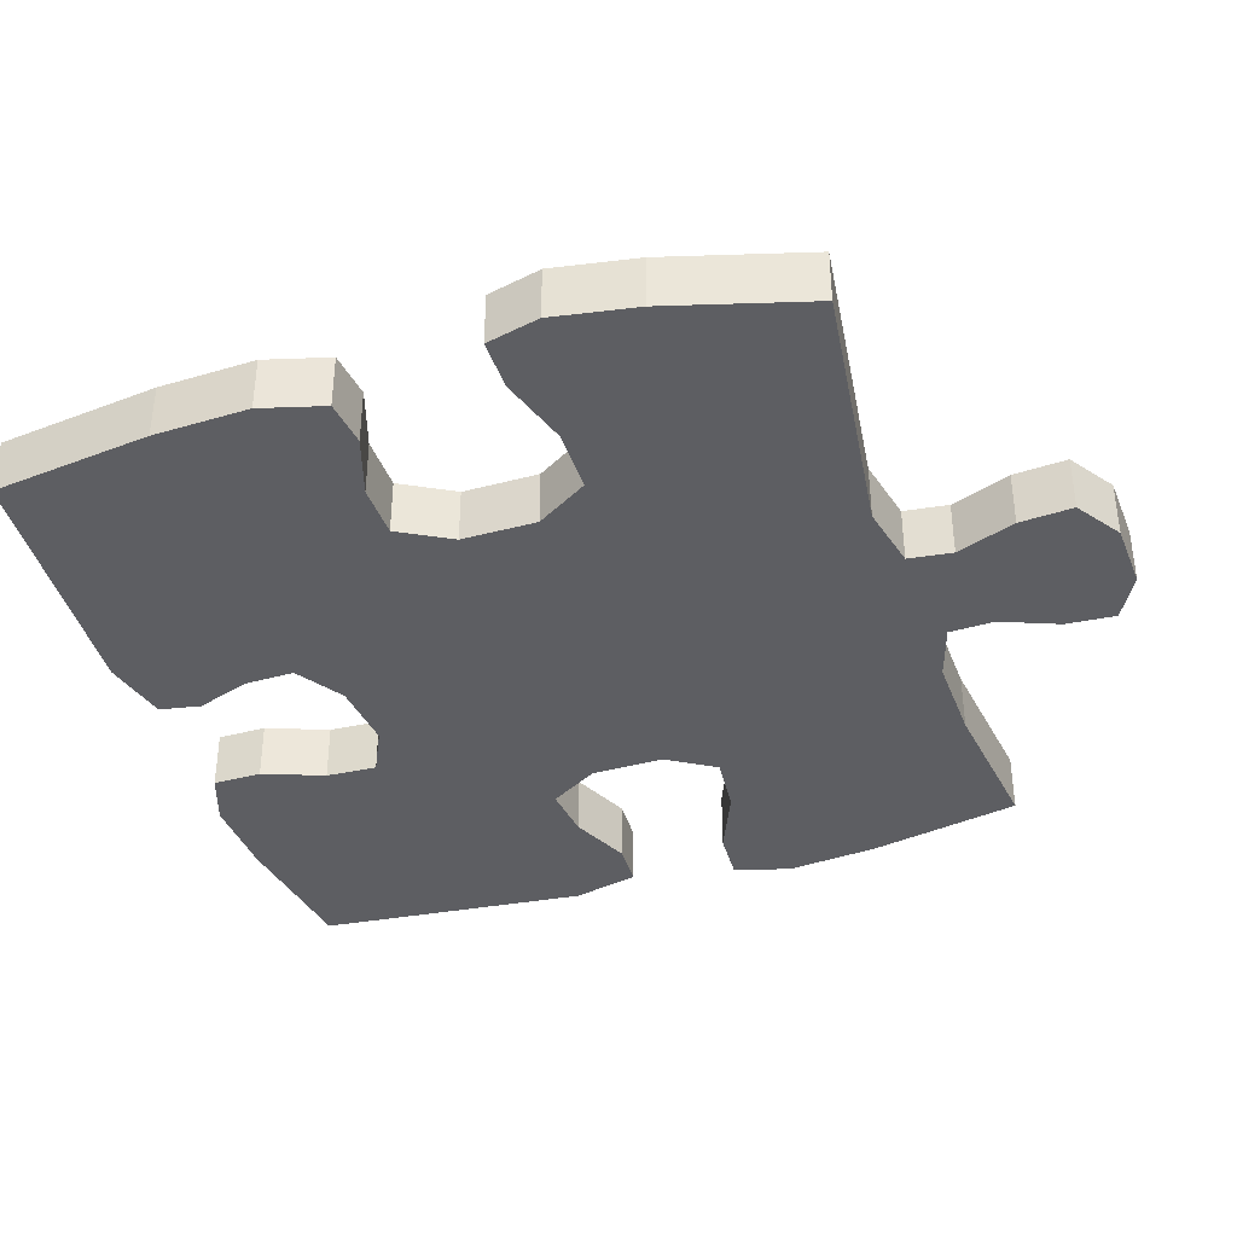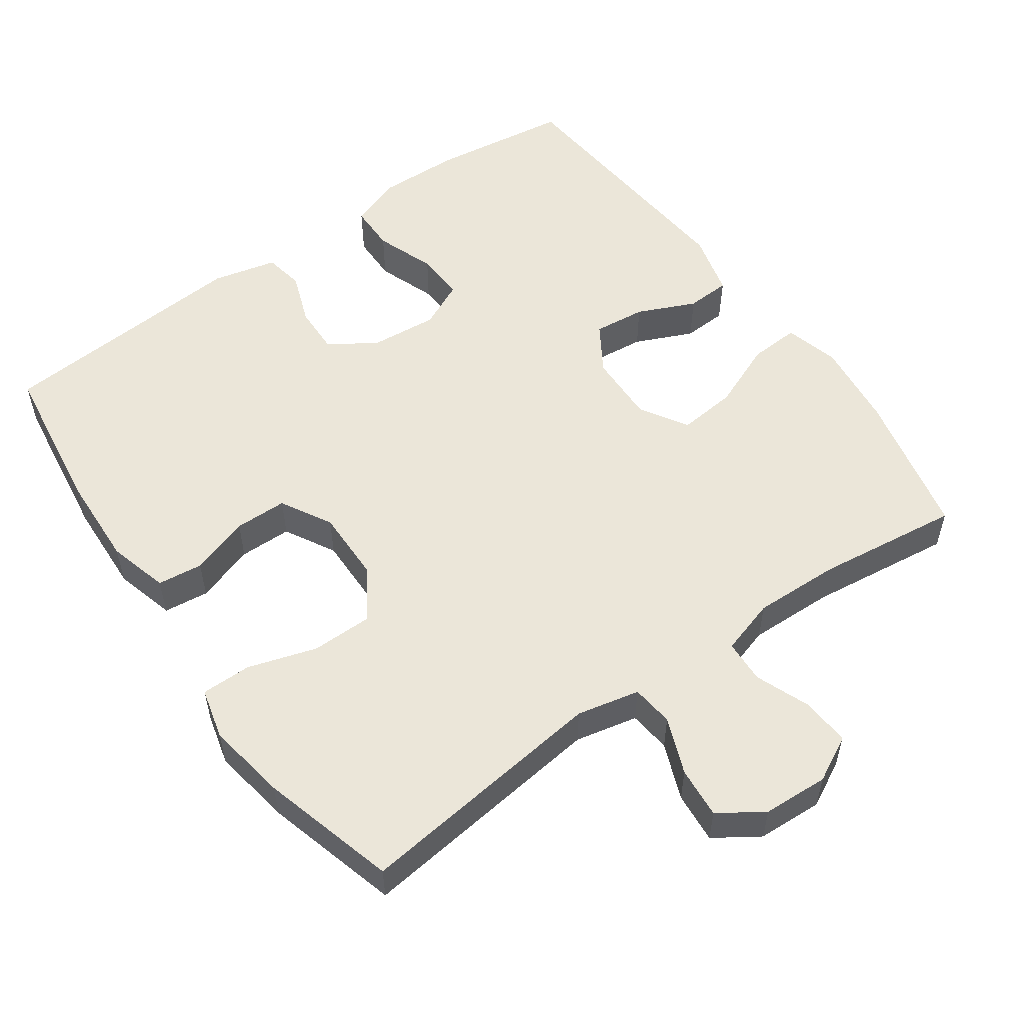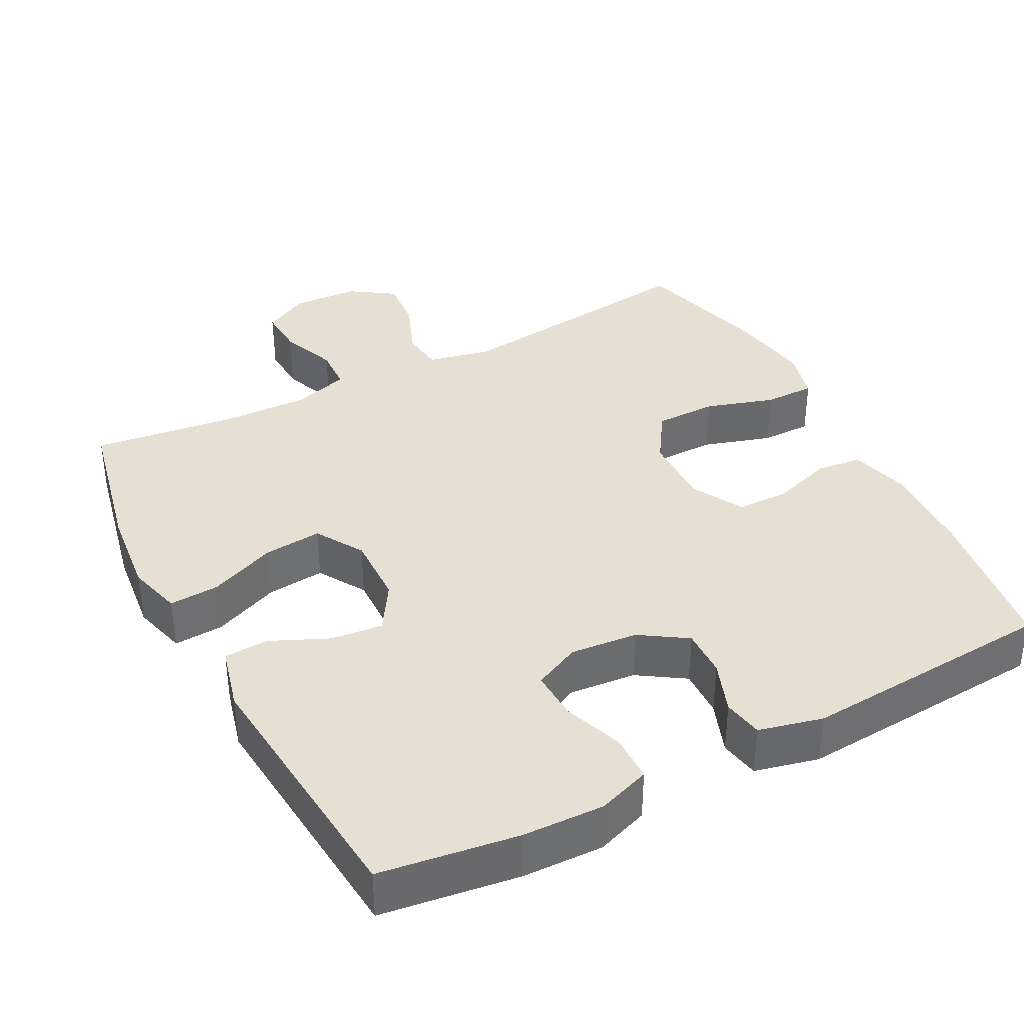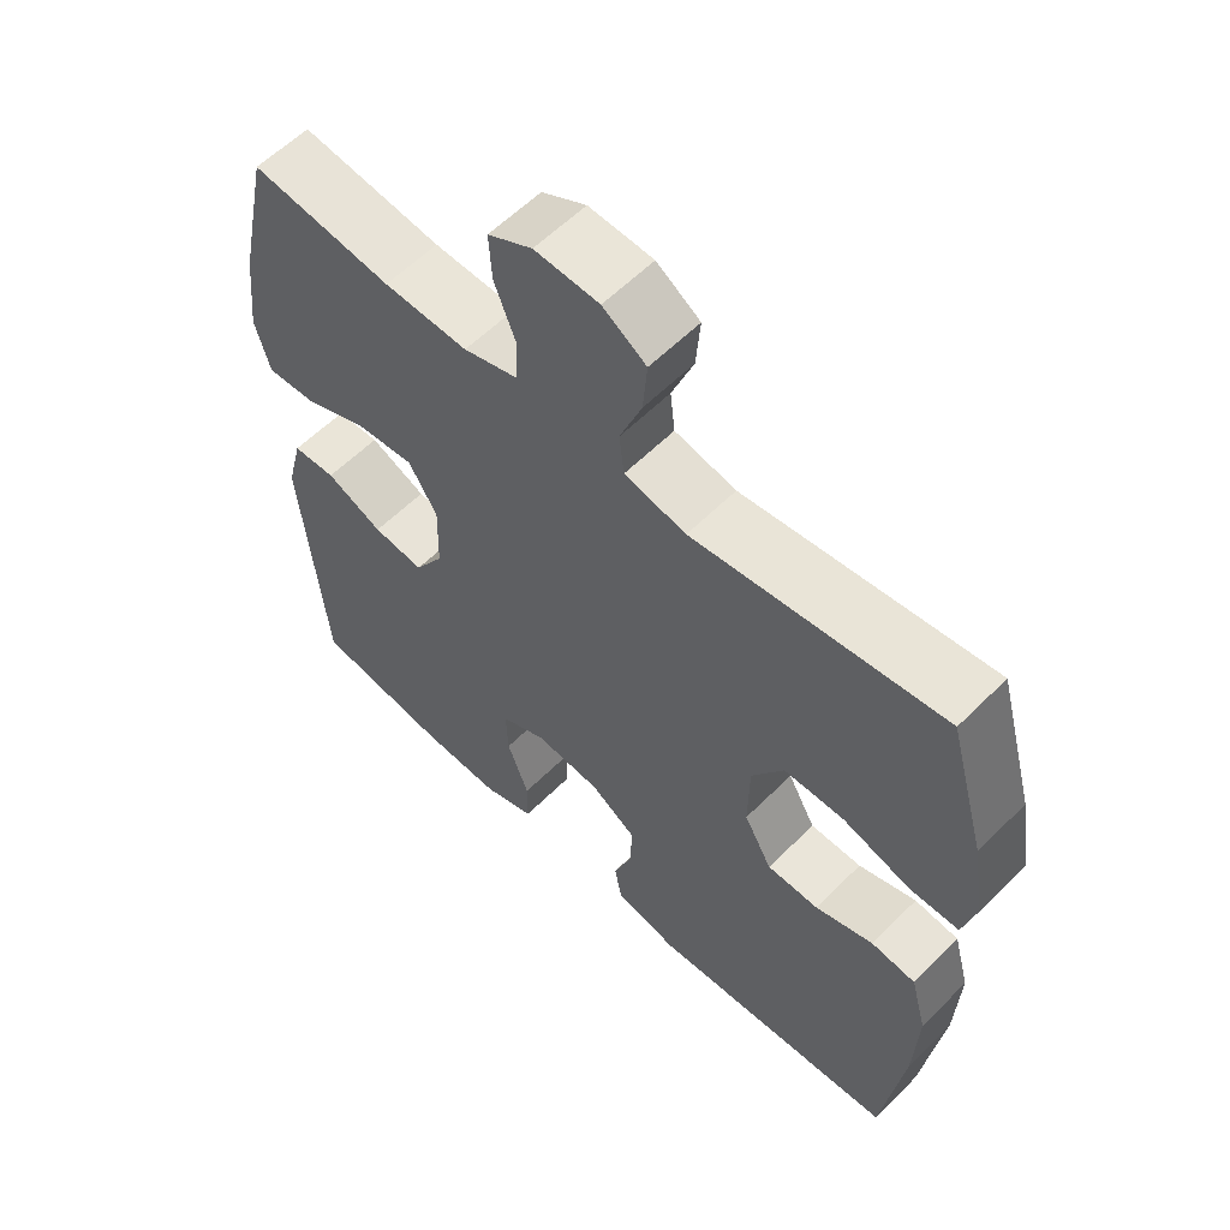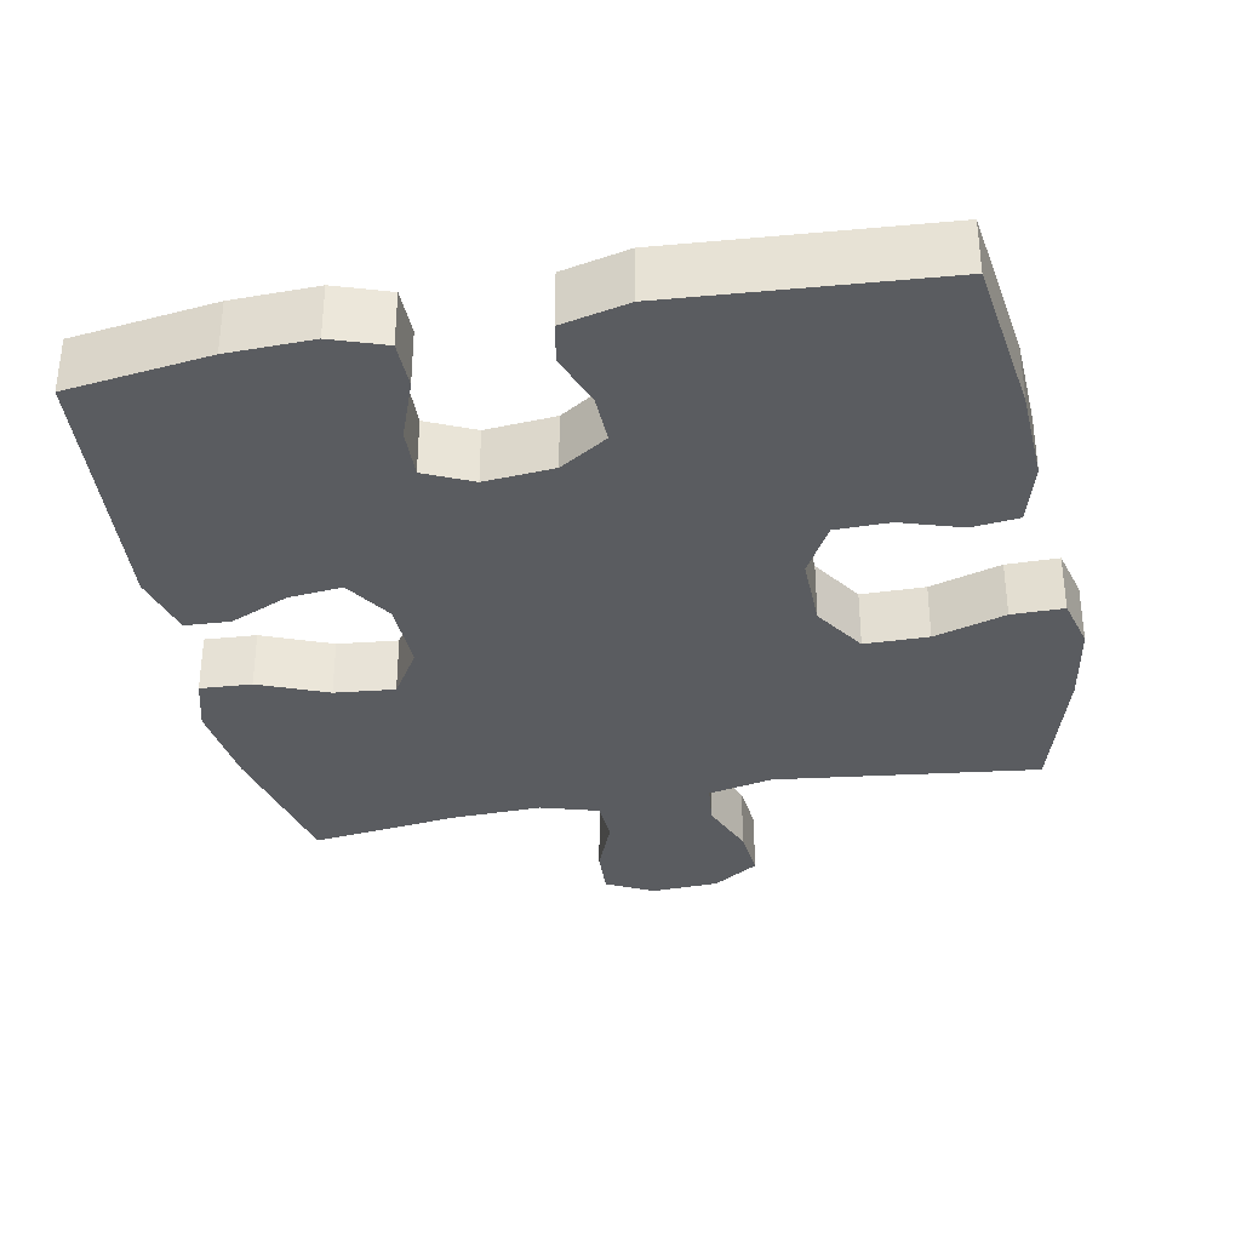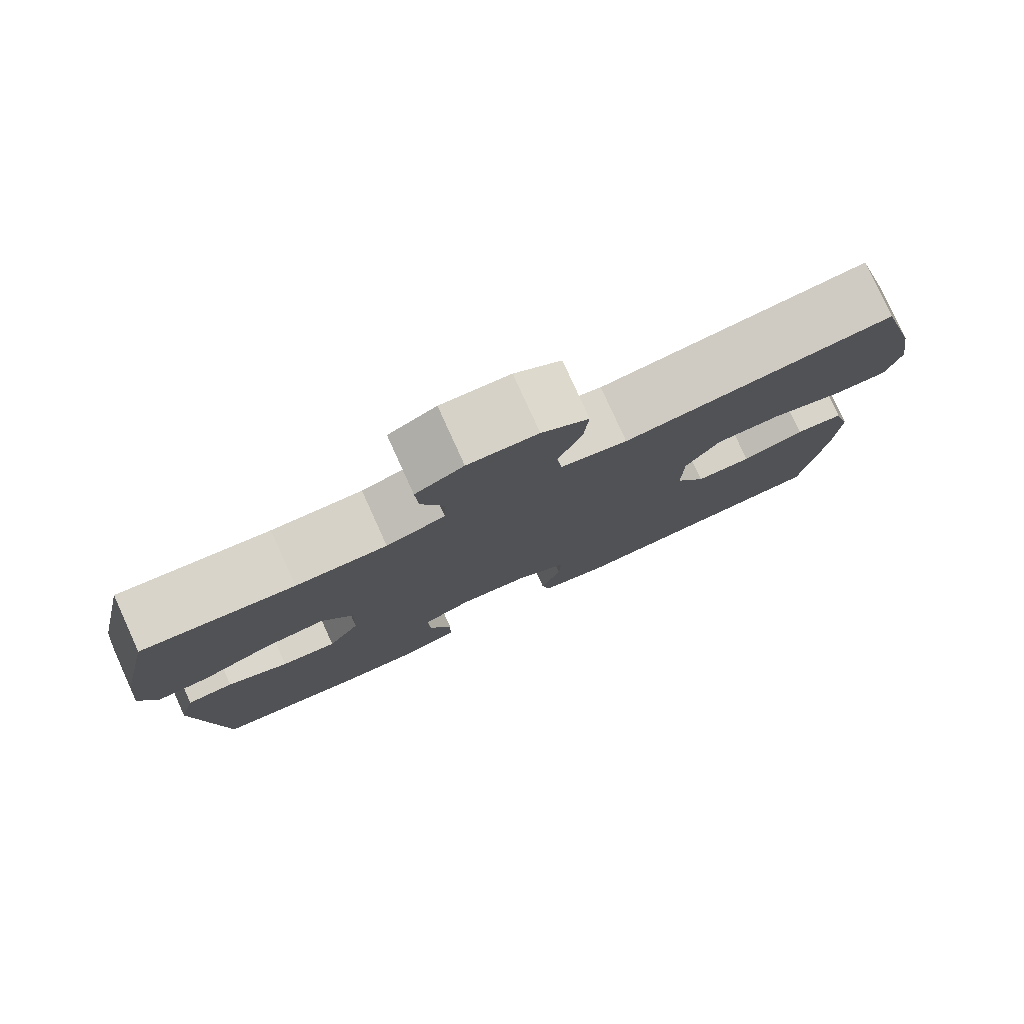
<metadata>
{"format":"obj","ext":"obj","renderer":"f3d","projection":"perspective","resolution":1024,"background":"white","views":[{"elev":-38.3,"azim":-72.1,"up":"+Y"},{"elev":55.1,"azim":-35.3,"up":"+Y"},{"elev":37.9,"azim":152.4,"up":"+Y"},{"elev":58.4,"azim":-135.8,"up":"+Z"},{"elev":-34.3,"azim":-169.0,"up":"+Y"},{"elev":79.5,"azim":155.6,"up":"+Z"}]}
</metadata>
<code>
o path452
v 0.2958 0.0375 0.4444
v 0.1751 0.0375 0.4406
v 0.09695 0.0375 0.4642
v 0.09415 0.0375 0.5253
v 0.1249 0.0375 0.6034
v 0.1288 0.0375 0.6706
v 0.06519 0.0375 0.7037
v -0.02705 0.0375 0.699
v -0.08927 0.0375 0.6578
v -0.08317 0.0375 0.5856
v -0.05179 0.0375 0.506
v -0.05853 0.0375 0.4465
v -0.1469 0.0375 0.4272
v -0.5038 0.0375 0.4701
v -0.5568 0.0375 0.2793
v -0.5751 0.0375 0.1661
v -0.5568 0.0375 0.09423
v -0.4862 0.0375 0.09453
v -0.3893 0.0375 0.1248
v -0.3029 0.0375 0.1244
v -0.2572 0.0375 0.05325
v -0.2558 0.0375 -0.04838
v -0.2956 0.0375 -0.1198
v -0.3695 0.0375 -0.1209
v -0.4528 0.0375 -0.09392
v -0.5165 0.0375 -0.1016
v -0.5398 0.0375 -0.1873
v -0.5338 0.0375 -0.3165
v -0.5038 0.0375 -0.5316
v -0.1468 0.0375 -0.5567
v -0.05664 0.0375 -0.535
v -0.04635 0.0375 -0.4795
v -0.07326 0.0375 -0.4063
v -0.07514 0.0375 -0.3386
v -0.00985 0.0375 -0.296
v 0.08446 0.0375 -0.2873
v 0.1496 0.0375 -0.3179
v 0.1468 0.0375 -0.3873
v 0.116 0.0375 -0.4705
v 0.1167 0.0375 -0.5364
v 0.1901 0.0375 -0.5622
v 0.305 0.0375 -0.5586
v 0.4981 0.0375 -0.5316
v 0.5318 0.0375 -0.1637
v 0.5089 0.0375 -0.07469
v 0.4471 0.0375 -0.07171
v 0.3658 0.0375 -0.1081
v 0.2926 0.0375 -0.116
v 0.2509 0.0375 -0.0498
v 0.2485 0.0375 0.04856
v 0.2895 0.0375 0.115
v 0.3714 0.0375 0.1071
v 0.4652 0.0375 0.0686
v 0.5354 0.0375 0.06471
v 0.5565 0.0375 0.1409
v 0.543 0.0375 0.2631
v 0.4981 0.0375 0.4701
v 0.2958 -0.0375 0.4444
v 0.1751 -0.0375 0.4406
v 0.09695 -0.0375 0.4642
v 0.09415 -0.0375 0.5253
v 0.1249 -0.0375 0.6034
v 0.1288 -0.0375 0.6706
v 0.06519 -0.0375 0.7037
v -0.02705 -0.0375 0.699
v -0.08927 -0.0375 0.6578
v -0.08317 -0.0375 0.5856
v -0.05179 -0.0375 0.506
v -0.05853 -0.0375 0.4465
v -0.1469 -0.0375 0.4272
v -0.5038 -0.0375 0.4701
v -0.5568 -0.0375 0.2793
v -0.5751 -0.0375 0.1661
v -0.5568 -0.0375 0.09423
v -0.4862 -0.0375 0.09453
v -0.3893 -0.0375 0.1248
v -0.3029 -0.0375 0.1244
v -0.2572 -0.0375 0.05325
v -0.2558 -0.0375 -0.04838
v -0.2956 -0.0375 -0.1198
v -0.3695 -0.0375 -0.1209
v -0.4528 -0.0375 -0.09392
v -0.5165 -0.0375 -0.1016
v -0.5398 -0.0375 -0.1873
v -0.5338 -0.0375 -0.3165
v -0.5038 -0.0375 -0.5316
v -0.1468 -0.0375 -0.5567
v -0.05664 -0.0375 -0.535
v -0.04635 -0.0375 -0.4795
v -0.07326 -0.0375 -0.4063
v -0.07514 -0.0375 -0.3386
v -0.00985 -0.0375 -0.296
v 0.08446 -0.0375 -0.2873
v 0.1496 -0.0375 -0.3179
v 0.1468 -0.0375 -0.3873
v 0.116 -0.0375 -0.4705
v 0.1167 -0.0375 -0.5364
v 0.1901 -0.0375 -0.5622
v 0.305 -0.0375 -0.5586
v 0.4981 -0.0375 -0.5316
v 0.5318 -0.0375 -0.1637
v 0.5089 -0.0375 -0.07469
v 0.4471 -0.0375 -0.07171
v 0.3658 -0.0375 -0.1081
v 0.2926 -0.0375 -0.116
v 0.2509 -0.0375 -0.0498
v 0.2485 -0.0375 0.04856
v 0.2895 -0.0375 0.115
v 0.3714 -0.0375 0.1071
v 0.4652 -0.0375 0.0686
v 0.5354 -0.0375 0.06471
v 0.5565 -0.0375 0.1409
v 0.543 -0.0375 0.2631
v 0.4981 -0.0375 0.4701
v 0.1288 0.0375 0.6706
v 0.1288 0.0375 0.6706
v 0.06519 0.0375 0.7037
v -0.02705 0.0375 0.699
v -0.08927 0.0375 0.6578
v -0.08927 0.0375 0.6578
v 0.1249 0.0375 0.6034
v -0.08317 0.0375 0.5856
v 0.09415 0.0375 0.5253
v -0.05179 0.0375 0.506
v 0.09695 0.0375 0.4642
v 0.09695 0.0375 0.4642
v -0.05853 0.0375 0.4465
v -0.05853 0.0375 0.4465
v 0.1751 0.0375 0.4406
v 0.4981 0.0375 0.4701
v 0.4981 0.0375 0.4701
v 0.2958 0.0375 0.4444
v -0.1469 0.0375 0.4272
v -0.5038 0.0375 0.4701
v -0.5038 0.0375 0.4701
v -0.5568 0.0375 0.2793
v 0.543 0.0375 0.2631
v -0.5751 0.0375 0.1661
v 0.5565 0.0375 0.1409
v -0.5568 0.0375 0.09423
v -0.5568 0.0375 0.09423
v 0.5354 0.0375 0.06471
v 0.5354 0.0375 0.06471
v 0.2895 0.0375 0.115
v 0.2895 0.0375 0.115
v 0.3714 0.0375 0.1071
v -0.3893 0.0375 0.1248
v -0.3029 0.0375 0.1244
v -0.4862 0.0375 0.09453
v -0.2572 0.0375 0.05325
v 0.2485 0.0375 0.04856
v 0.4652 0.0375 0.0686
v -0.2558 0.0375 -0.04838
v 0.2509 0.0375 -0.0498
v -0.2956 0.0375 -0.1198
v 0.2926 0.0375 -0.116
v 0.2926 0.0375 -0.116
v 0.5089 0.0375 -0.07469
v 0.5089 0.0375 -0.07469
v 0.4471 0.0375 -0.07171
v 0.3658 0.0375 -0.1081
v 0.5318 0.0375 -0.1637
v -0.3695 0.0375 -0.1209
v -0.4528 0.0375 -0.09392
v -0.5165 0.0375 -0.1016
v -0.5165 0.0375 -0.1016
v -0.5398 0.0375 -0.1873
v -0.5338 0.0375 -0.3165
v 0.08446 0.0375 -0.2873
v 0.1496 0.0375 -0.3179
v 0.1496 0.0375 -0.3179
v -0.00985 0.0375 -0.296
v -0.07514 0.0375 -0.3386
v 0.1468 0.0375 -0.3873
v -0.07326 0.0375 -0.4063
v 0.116 0.0375 -0.4705
v -0.04635 0.0375 -0.4795
v 0.4981 0.0375 -0.5316
v 0.4981 0.0375 -0.5316
v 0.1167 0.0375 -0.5364
v 0.1167 0.0375 -0.5364
v -0.05664 0.0375 -0.535
v -0.05664 0.0375 -0.535
v -0.5038 0.0375 -0.5316
v -0.5038 0.0375 -0.5316
v -0.1468 0.0375 -0.5567
v 0.1901 0.0375 -0.5622
v 0.305 0.0375 -0.5586
v 0.1288 -0.0375 0.6706
v 0.1288 -0.0375 0.6706
v 0.06519 -0.0375 0.7037
v -0.02705 -0.0375 0.699
v -0.08927 -0.0375 0.6578
v -0.08927 -0.0375 0.6578
v 0.1249 -0.0375 0.6034
v -0.08317 -0.0375 0.5856
v 0.09415 -0.0375 0.5253
v -0.05179 -0.0375 0.506
v 0.09695 -0.0375 0.4642
v 0.09695 -0.0375 0.4642
v -0.05853 -0.0375 0.4465
v -0.05853 -0.0375 0.4465
v 0.1751 -0.0375 0.4406
v 0.4981 -0.0375 0.4701
v 0.4981 -0.0375 0.4701
v 0.2958 -0.0375 0.4444
v -0.1469 -0.0375 0.4272
v -0.5038 -0.0375 0.4701
v -0.5038 -0.0375 0.4701
v -0.5568 -0.0375 0.2793
v 0.543 -0.0375 0.2631
v -0.5751 -0.0375 0.1661
v 0.5565 -0.0375 0.1409
v -0.5568 -0.0375 0.09423
v -0.5568 -0.0375 0.09423
v 0.5354 -0.0375 0.06471
v 0.5354 -0.0375 0.06471
v 0.2895 -0.0375 0.115
v 0.2895 -0.0375 0.115
v 0.3714 -0.0375 0.1071
v -0.3893 -0.0375 0.1248
v -0.3029 -0.0375 0.1244
v -0.4862 -0.0375 0.09453
v -0.2572 -0.0375 0.05325
v 0.2485 -0.0375 0.04856
v 0.4652 -0.0375 0.0686
v -0.2558 -0.0375 -0.04838
v 0.2509 -0.0375 -0.0498
v -0.2956 -0.0375 -0.1198
v 0.2926 -0.0375 -0.116
v 0.2926 -0.0375 -0.116
v 0.5089 -0.0375 -0.07469
v 0.5089 -0.0375 -0.07469
v 0.4471 -0.0375 -0.07171
v 0.3658 -0.0375 -0.1081
v 0.5318 -0.0375 -0.1637
v -0.3695 -0.0375 -0.1209
v -0.4528 -0.0375 -0.09392
v -0.5165 -0.0375 -0.1016
v -0.5165 -0.0375 -0.1016
v -0.5398 -0.0375 -0.1873
v -0.5338 -0.0375 -0.3165
v 0.08446 -0.0375 -0.2873
v 0.1496 -0.0375 -0.3179
v 0.1496 -0.0375 -0.3179
v -0.00985 -0.0375 -0.296
v -0.07514 -0.0375 -0.3386
v 0.1468 -0.0375 -0.3873
v -0.07326 -0.0375 -0.4063
v 0.116 -0.0375 -0.4705
v -0.04635 -0.0375 -0.4795
v 0.4981 -0.0375 -0.5316
v 0.4981 -0.0375 -0.5316
v 0.1167 -0.0375 -0.5364
v 0.1167 -0.0375 -0.5364
v -0.05664 -0.0375 -0.535
v -0.05664 -0.0375 -0.535
v -0.5038 -0.0375 -0.5316
v -0.5038 -0.0375 -0.5316
v -0.1468 -0.0375 -0.5567
v 0.1901 -0.0375 -0.5622
v 0.305 -0.0375 -0.5586
f 192 195 191
f 254 261 250
f 262 248 261
f 196 195 192
f 207 224 201
f 228 227 246
f 212 223 210
f 241 242 237
f 239 241 238
f 258 260 242
f 191 195 189
f 223 212 214
f 225 199 201
f 210 221 208
f 208 221 222
f 243 230 228
f 206 211 204
f 249 242 260
f 220 226 213
f 238 241 237
f 218 220 206
f 224 225 201
f 244 252 235
f 262 252 244
f 249 247 242
f 229 246 227
f 197 195 196
f 221 210 223
f 227 225 224
f 242 247 229
f 246 229 247
f 250 261 248
f 227 228 225
f 248 262 244
f 244 235 230
f 236 235 252
f 198 197 196
f 256 251 260
f 243 228 246
f 196 192 193
f 249 260 251
f 211 220 213
f 203 218 206
f 244 230 243
f 225 218 199
f 208 222 207
f 237 242 229
f 222 224 207
f 199 218 203
f 206 220 211
f 213 226 216
f 201 199 198
f 234 236 232
f 235 236 234
f 198 199 197
f 116 7 64 190
f 7 8 65 64
f 8 120 194 65
f 5 6 63 62
f 9 10 67 66
f 4 5 62 61
f 10 11 68 67
f 126 4 61 200
f 11 128 202 68
f 2 3 60 59
f 131 1 58 205
f 12 13 70 69
f 1 2 59 58
f 13 135 209 70
f 14 15 72 71
f 56 57 114 113
f 15 16 73 72
f 55 56 113 112
f 16 141 215 73
f 143 55 112 217
f 145 52 109 219
f 19 20 77 76
f 18 19 76 75
f 17 18 75 74
f 20 21 78 77
f 50 51 108 107
f 53 54 111 110
f 52 53 110 109
f 21 22 79 78
f 49 50 107 106
f 22 23 80 79
f 157 49 106 231
f 159 46 103 233
f 46 47 104 103
f 44 45 102 101
f 24 25 82 81
f 25 166 240 82
f 26 27 84 83
f 47 48 105 104
f 23 24 81 80
f 27 28 85 84
f 36 171 245 93
f 35 36 93 92
f 34 35 92 91
f 37 38 95 94
f 33 34 91 90
f 38 39 96 95
f 32 33 90 89
f 179 44 101 253
f 39 181 255 96
f 183 32 89 257
f 28 185 259 85
f 30 31 88 87
f 40 41 98 97
f 29 30 87 86
f 42 43 100 99
f 41 42 99 98
f 118 117 121
f 180 176 187
f 188 187 174
f 122 118 121
f 133 127 150
f 154 172 153
f 138 136 149
f 167 163 168
f 165 164 167
f 184 168 186
f 117 115 121
f 149 140 138
f 151 127 125
f 136 134 147
f 134 148 147
f 169 154 156
f 132 130 137
f 175 186 168
f 146 139 152
f 164 163 167
f 144 132 146
f 150 127 151
f 170 161 178
f 188 170 178
f 175 168 173
f 155 153 172
f 123 122 121
f 147 149 136
f 153 150 151
f 168 155 173
f 172 173 155
f 176 174 187
f 153 151 154
f 174 170 188
f 170 156 161
f 162 178 161
f 124 122 123
f 182 186 177
f 169 172 154
f 122 119 118
f 175 177 186
f 137 139 146
f 129 132 144
f 170 169 156
f 151 125 144
f 134 133 148
f 163 155 168
f 148 133 150
f 125 129 144
f 132 137 146
f 139 142 152
f 127 124 125
f 160 158 162
f 161 160 162
f 124 123 125

</code>
